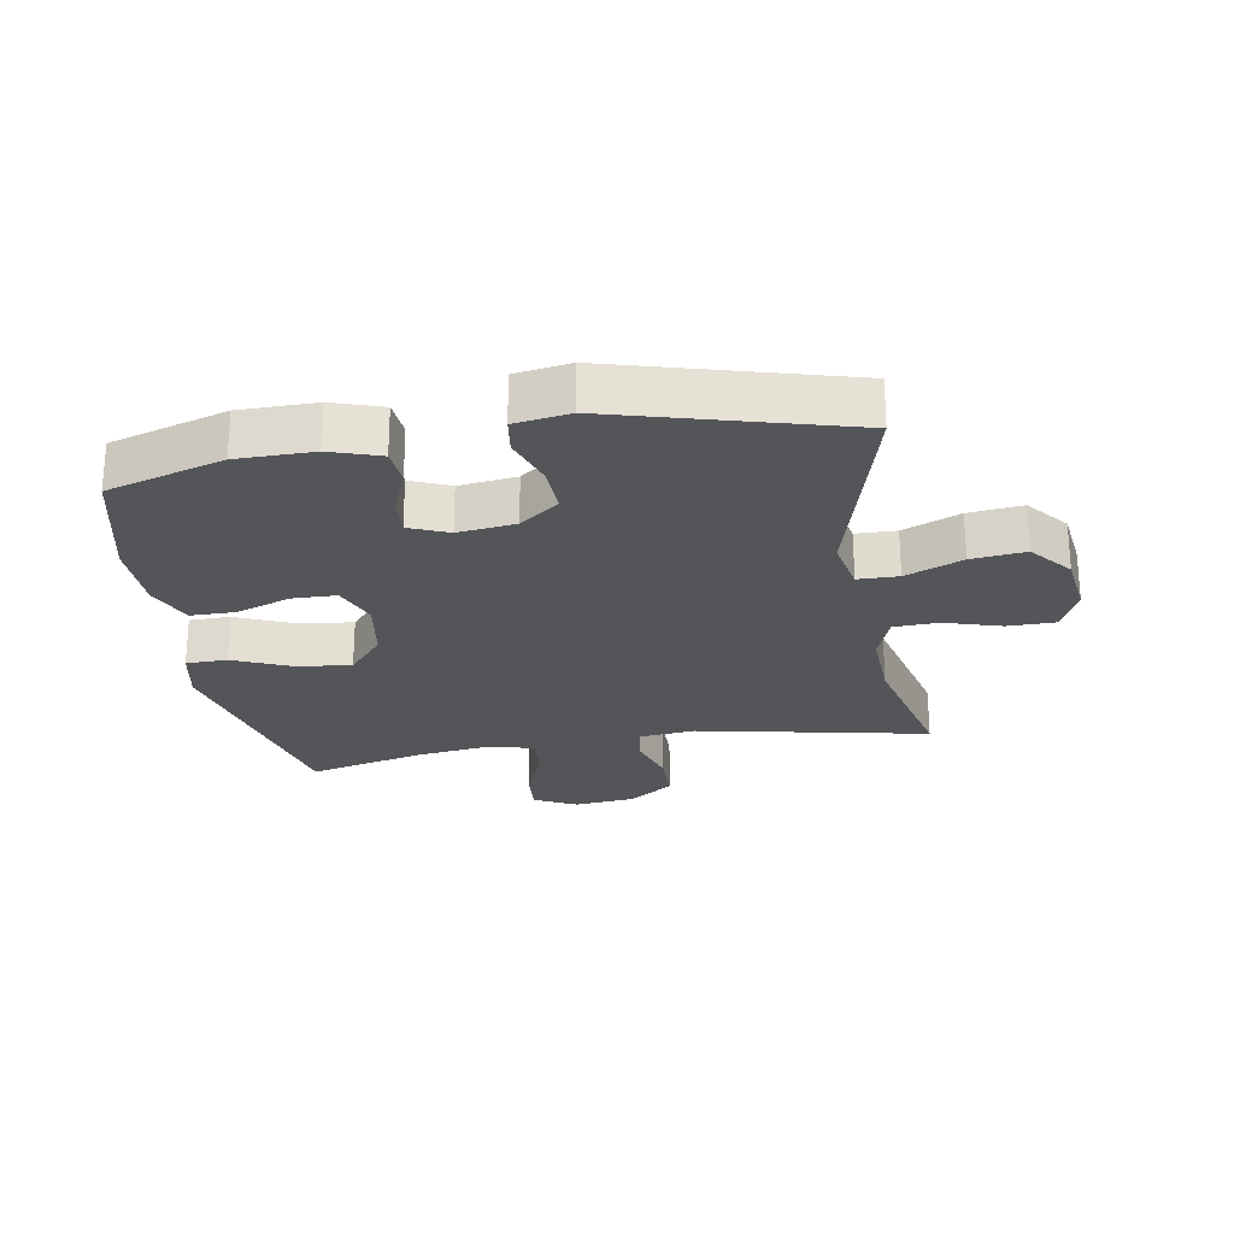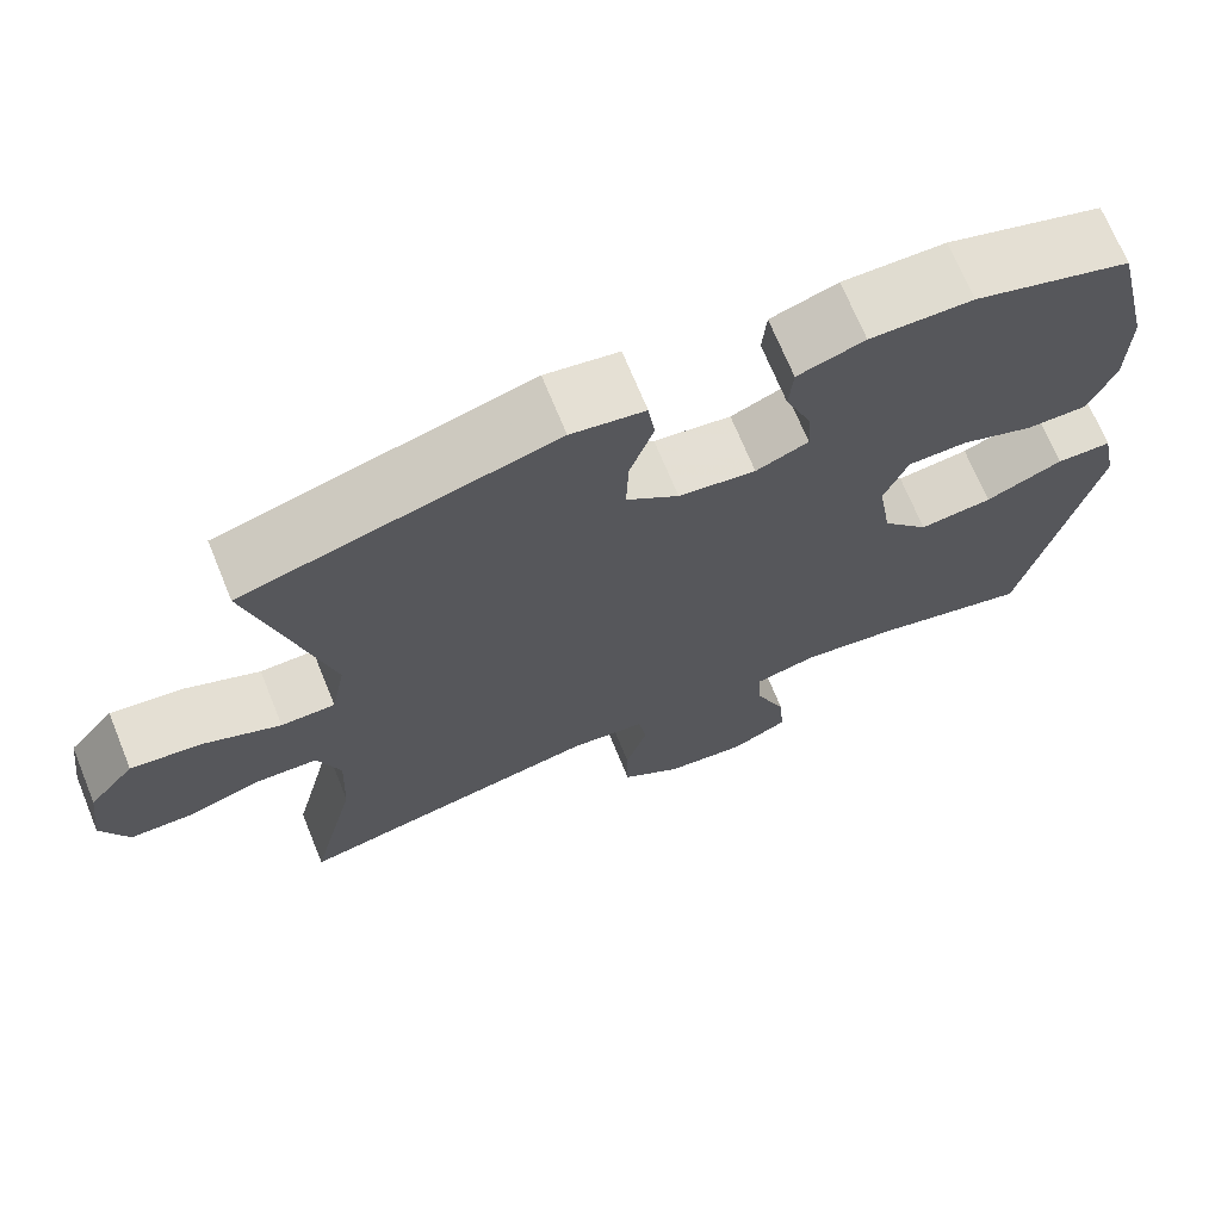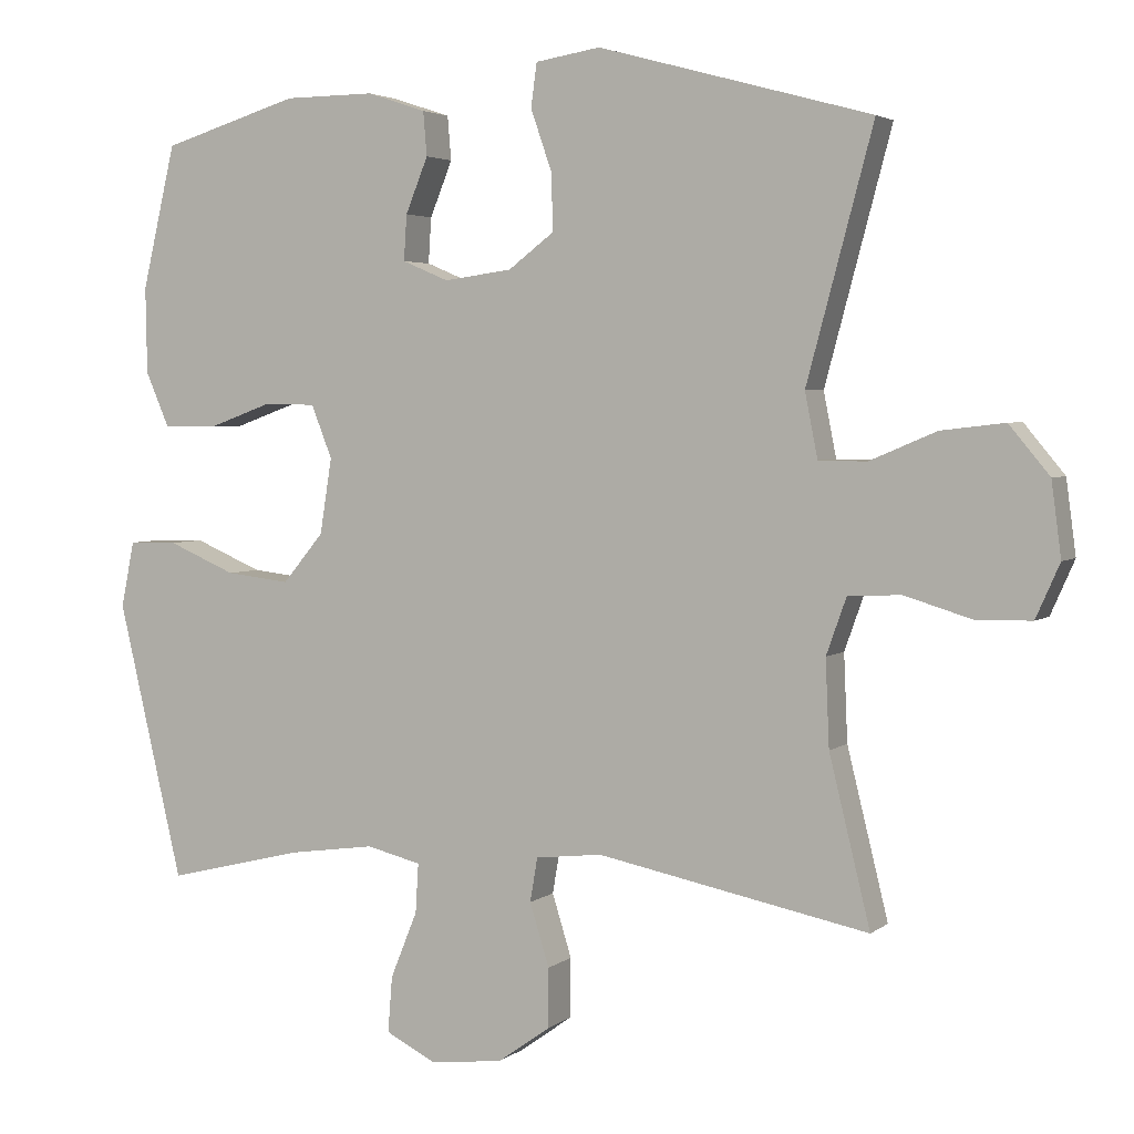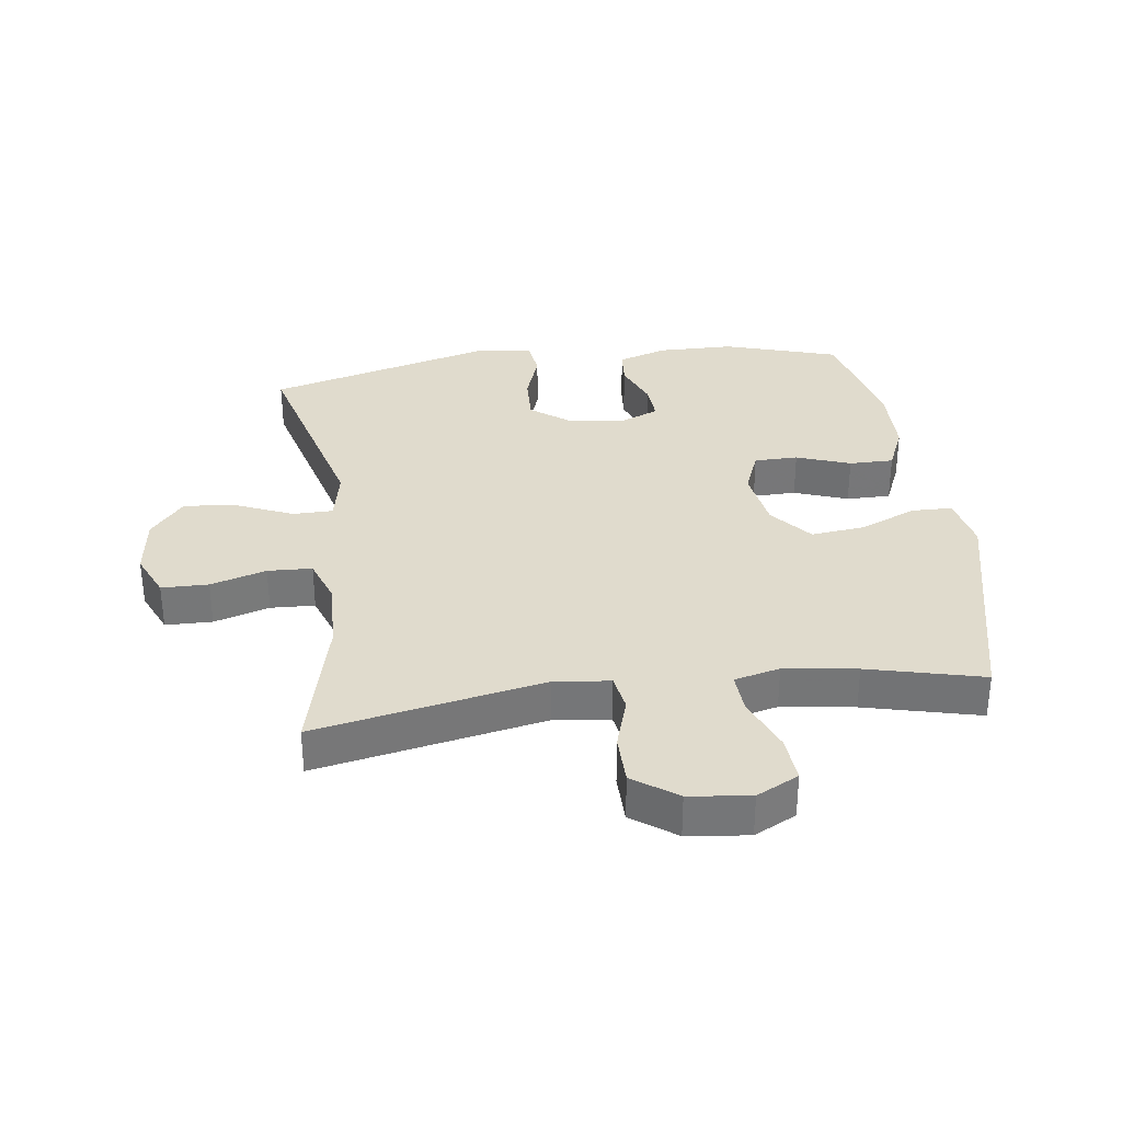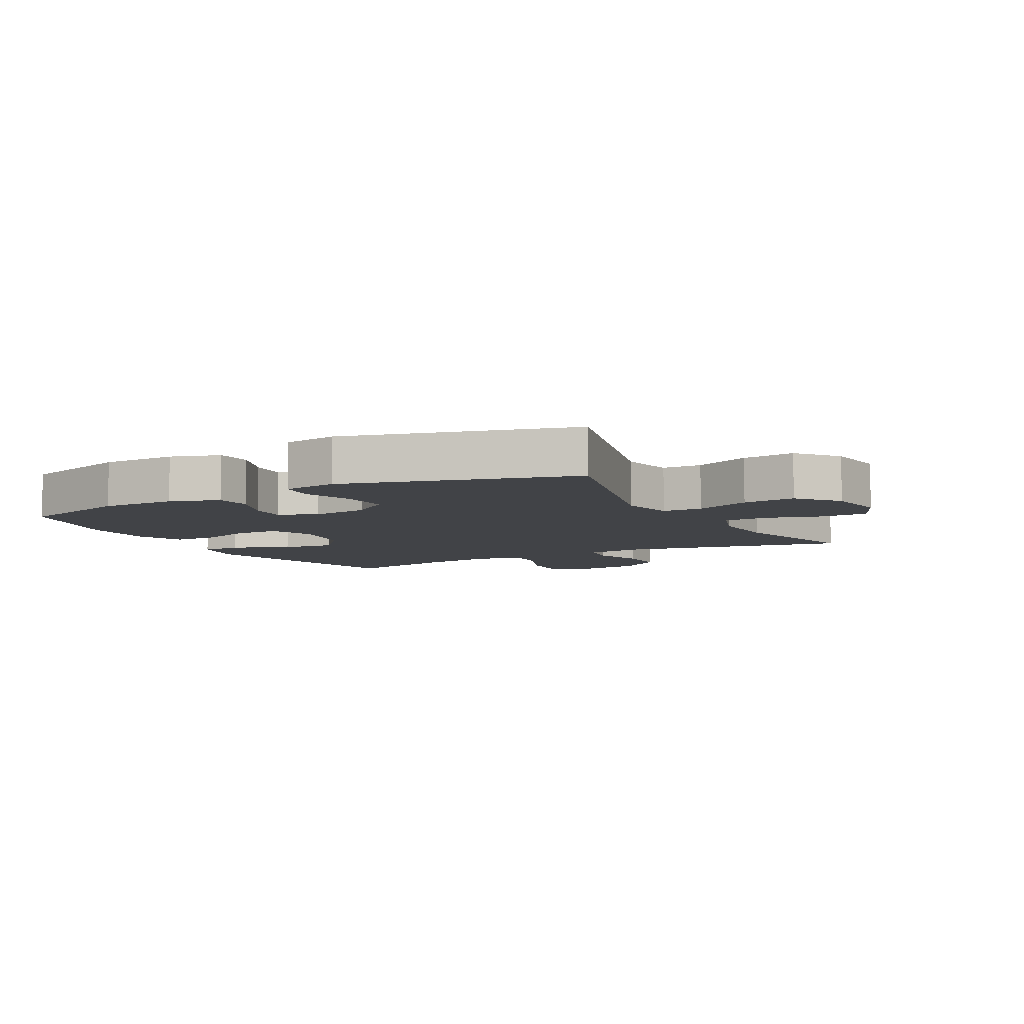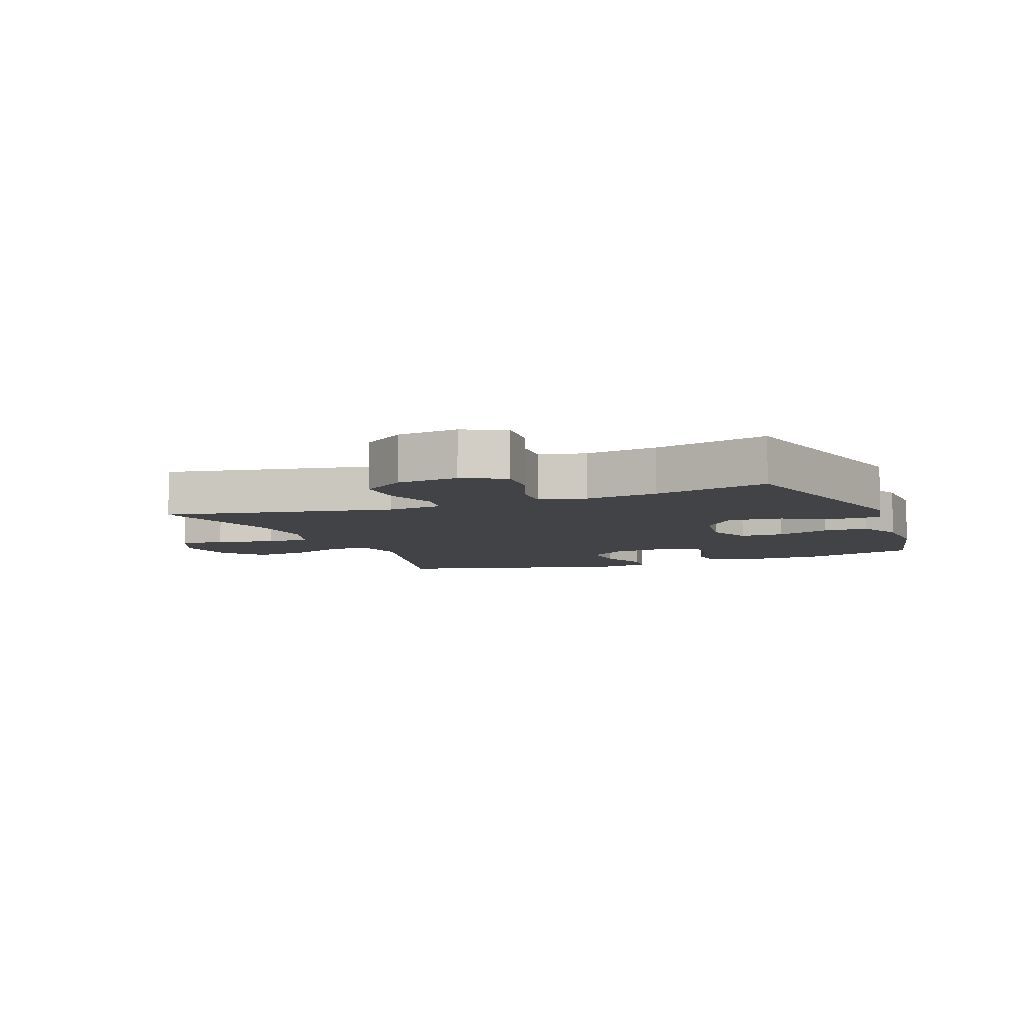
<metadata>
{"format":"obj","ext":"obj","renderer":"f3d","projection":"perspective","resolution":1024,"background":"white","views":[{"elev":-24.8,"azim":9.5,"up":"+Y"},{"elev":70.0,"azim":157.8,"up":"+Z"},{"elev":3.5,"azim":24.5,"up":"+Z"},{"elev":33.3,"azim":172.5,"up":"+Y"},{"elev":-7.1,"azim":28.5,"up":"+Y"},{"elev":-7.0,"azim":-158.3,"up":"+Y"}]}
</metadata>
<code>
v -0.5 0.07 0.5
v -0.316 0.07 0.556
v -0.195 0.07 0.557
v -0.116 0.07 0.531
v -0.111 0.07 0.472
v -0.141 0.07 0.398
v -0.145 0.07 0.337
v -0.083 0.07 0.311
v 0.008 0.07 0.323
v 0.07 0.07 0.37
v 0.067 0.07 0.447
v 0.039 0.07 0.528
v 0.047 0.07 0.586
v 0.134 0.07 0.6
v 0.5 0.07 0.5
v 0.411 0.07 0.168
v 0.428 0.07 0.082
v 0.492 0.07 0.081
v 0.582 0.07 0.119
v 0.667 0.07 0.129
v 0.721 0.07 0.064
v 0.734 0.07 -0.035
v 0.702 0.07 -0.107
v 0.627 0.07 -0.108
v 0.538 0.07 -0.081
v 0.467 0.07 -0.084
v 0.44 0.07 -0.16
v 0.445 0.07 -0.276
v 0.5 0.07 -0.5
v 0.136 0.07 -0.427
v 0.047 0.07 -0.437
v 0.037 0.07 -0.496
v 0.063 0.07 -0.58
v 0.062 0.07 -0.66
v -0.008 0.07 -0.71
v -0.106 0.07 -0.721
v -0.173 0.07 -0.687
v -0.167 0.07 -0.612
v -0.131 0.07 -0.523
v -0.127 0.07 -0.457
v -0.2 0.07 -0.439
v -0.316 0.07 -0.455
v -0.5 0.07 -0.5
v -0.587 0.07 -0.129
v -0.569 0.07 -0.041
v -0.504 0.07 -0.04
v -0.413 0.07 -0.079
v -0.327 0.07 -0.089
v -0.272 0.07 -0.023
v -0.256 0.07 0.078
v -0.284 0.07 0.149
v -0.354 0.07 0.15
v -0.44 0.07 0.119
v -0.511 0.07 0.119
v -0.543 0.07 0.193
v -0.545 0.07 0.308
v -0.5 0 0.5
v -0.316 0 0.556
v -0.195 0 0.557
v -0.116 0 0.531
v -0.111 0 0.472
v -0.141 0 0.398
v -0.145 0 0.337
v -0.083 0 0.311
v 0.008 0 0.323
v 0.07 0 0.37
v 0.067 0 0.447
v 0.039 0 0.528
v 0.047 0 0.586
v 0.134 0 0.6
v 0.5 0 0.5
v 0.411 0 0.168
v 0.428 0 0.082
v 0.492 0 0.081
v 0.582 0 0.119
v 0.667 0 0.129
v 0.721 0 0.064
v 0.734 0 -0.035
v 0.702 0 -0.107
v 0.627 0 -0.108
v 0.538 0 -0.081
v 0.467 0 -0.084
v 0.44 0 -0.16
v 0.445 0 -0.276
v 0.5 0 -0.5
v 0.136 0 -0.427
v 0.047 0 -0.437
v 0.037 0 -0.496
v 0.063 0 -0.58
v 0.062 0 -0.66
v -0.008 0 -0.71
v -0.106 0 -0.721
v -0.173 0 -0.687
v -0.167 0 -0.612
v -0.131 0 -0.523
v -0.127 0 -0.457
v -0.2 0 -0.439
v -0.316 0 -0.455
v -0.5 0 -0.5
v -0.587 0 -0.129
v -0.569 0 -0.041
v -0.504 0 -0.04
v -0.413 0 -0.079
v -0.327 0 -0.089
v -0.272 0 -0.023
v -0.256 0 0.078
v -0.284 0 0.149
v -0.354 0 0.15
v -0.44 0 0.119
v -0.511 0 0.119
v -0.543 0 0.193
v -0.545 0 0.308
f 4 5 6
f 3 4 6
f 2 3 6
f 1 2 6
f 56 1 6
f 55 56 6
f 54 55 6
f 53 54 6
f 52 53 6
f 51 52 6 7
f 50 51 7 8
f 49 50 8 9
f 45 46 47
f 44 45 47
f 43 44 47
f 42 43 47
f 41 42 47 48
f 40 41 48 49
f 37 38 39
f 36 37 39
f 35 36 39
f 34 35 39
f 33 34 39
f 32 33 39
f 31 32 39 40
f 28 29 30
f 27 28 30 31
f 49 9 10
f 40 49 10
f 31 40 10
f 27 31 10
f 26 27 10
f 23 24 25
f 22 23 25
f 21 22 25
f 20 21 25
f 19 20 25
f 18 19 25
f 14 15 16
f 13 14 16
f 12 13 16
f 11 12 16
f 11 16 17
f 10 11 17
f 26 10 17
f 17 18 25 26
f 62 61 60
f 62 60 59
f 62 59 58
f 62 58 57
f 62 57 112
f 62 112 111
f 62 111 110
f 62 110 109
f 62 109 108
f 63 62 108 107
f 64 63 107 106
f 65 64 106 105
f 103 102 101
f 103 101 100
f 103 100 99
f 103 99 98
f 104 103 98 97
f 105 104 97 96
f 95 94 93
f 95 93 92
f 95 92 91
f 95 91 90
f 95 90 89
f 95 89 88
f 96 95 88 87
f 86 85 84
f 87 86 84 83
f 66 65 105
f 66 105 96
f 66 96 87
f 66 87 83
f 66 83 82
f 81 80 79
f 81 79 78
f 81 78 77
f 81 77 76
f 81 76 75
f 81 75 74
f 72 71 70
f 72 70 69
f 72 69 68
f 72 68 67
f 73 72 67
f 73 67 66
f 73 66 82
f 82 81 74 73
f 1 57 58 2
f 2 58 59 3
f 3 59 60 4
f 4 60 61 5
f 5 61 62 6
f 6 62 63 7
f 7 63 64 8
f 8 64 65 9
f 9 65 66 10
f 10 66 67 11
f 11 67 68 12
f 12 68 69 13
f 13 69 70 14
f 14 70 71 15
f 15 71 72 16
f 16 72 73 17
f 17 73 74 18
f 18 74 75 19
f 19 75 76 20
f 20 76 77 21
f 21 77 78 22
f 22 78 79 23
f 23 79 80 24
f 24 80 81 25
f 25 81 82 26
f 26 82 83 27
f 27 83 84 28
f 28 84 85 29
f 29 85 86 30
f 30 86 87 31
f 31 87 88 32
f 32 88 89 33
f 33 89 90 34
f 34 90 91 35
f 35 91 92 36
f 36 92 93 37
f 37 93 94 38
f 38 94 95 39
f 39 95 96 40
f 40 96 97 41
f 41 97 98 42
f 42 98 99 43
f 43 99 100 44
f 44 100 101 45
f 45 101 102 46
f 46 102 103 47
f 47 103 104 48
f 48 104 105 49
f 49 105 106 50
f 50 106 107 51
f 51 107 108 52
f 52 108 109 53
f 53 109 110 54
f 54 110 111 55
f 55 111 112 56
f 56 112 57 1

</code>
